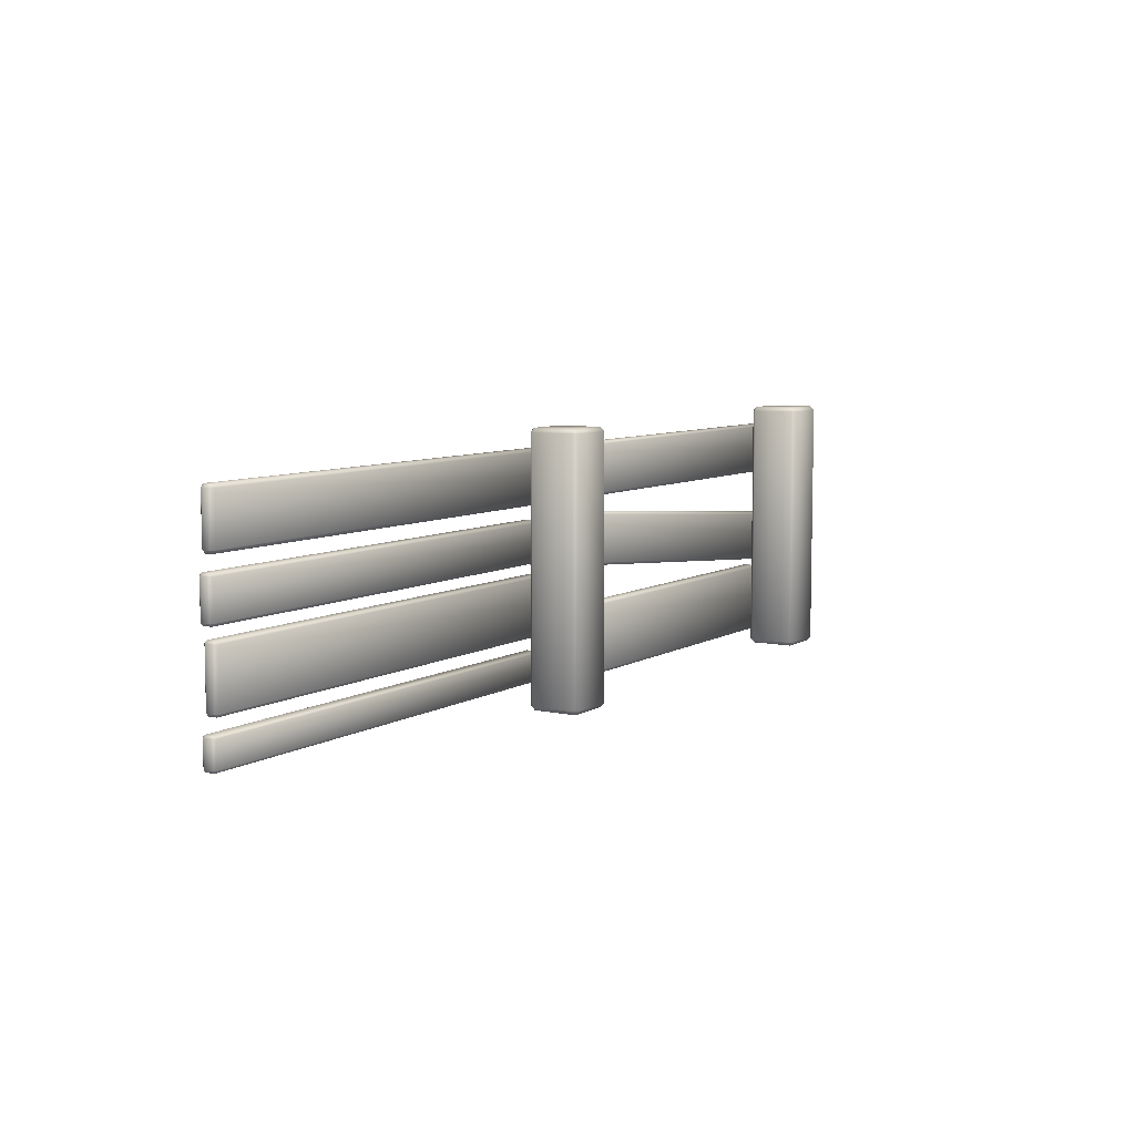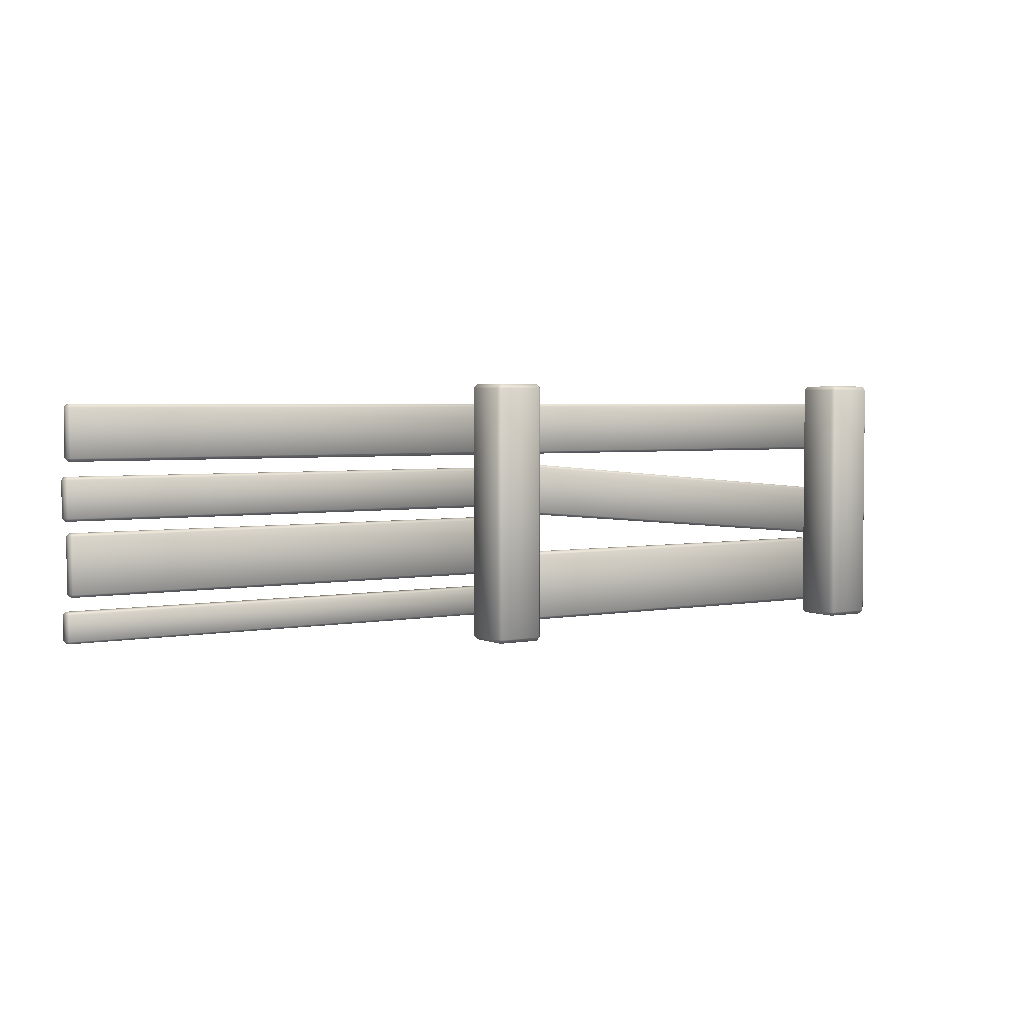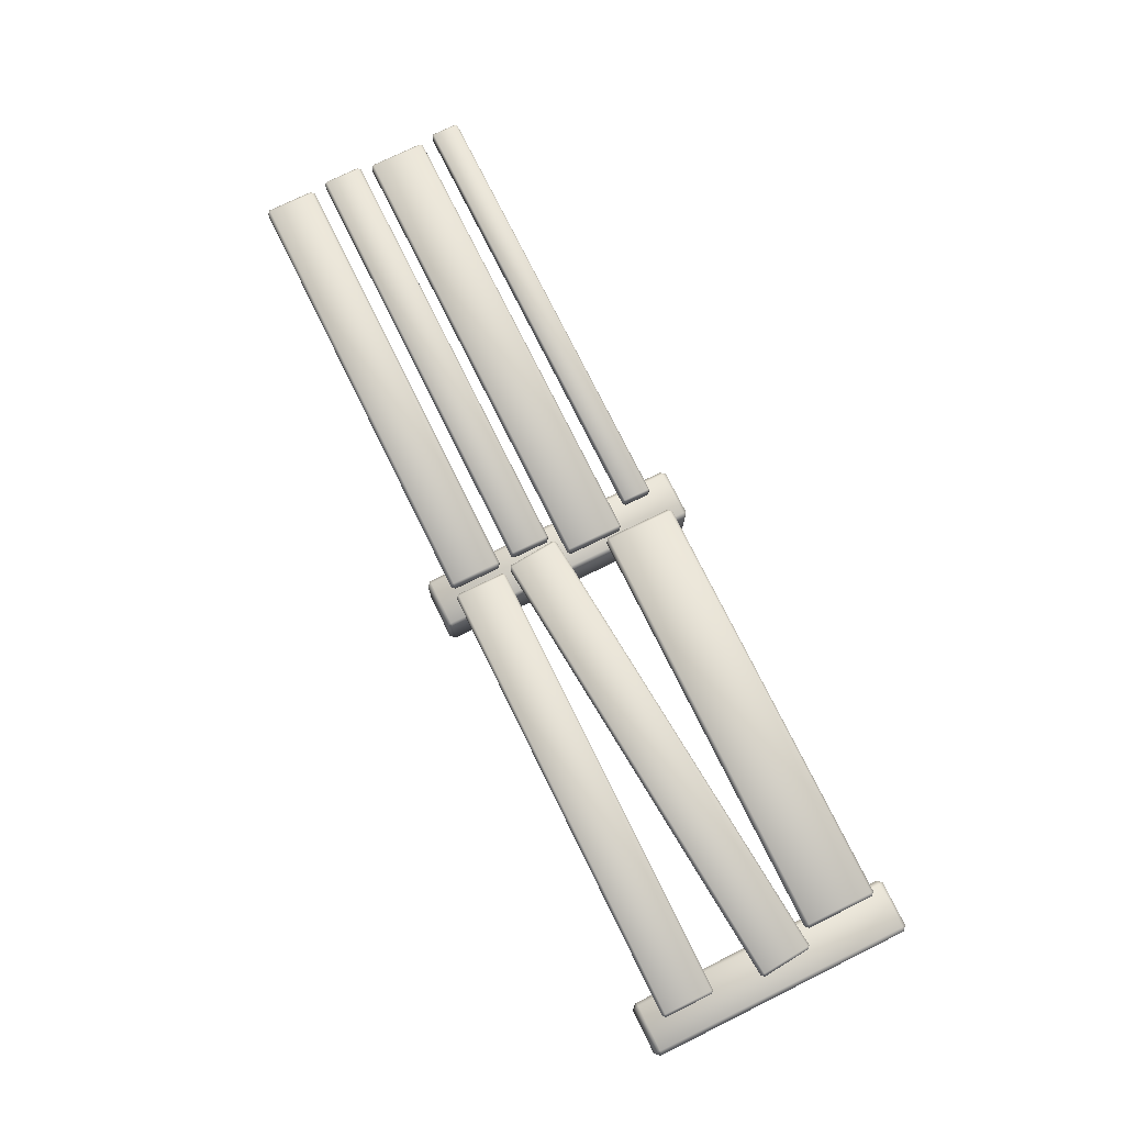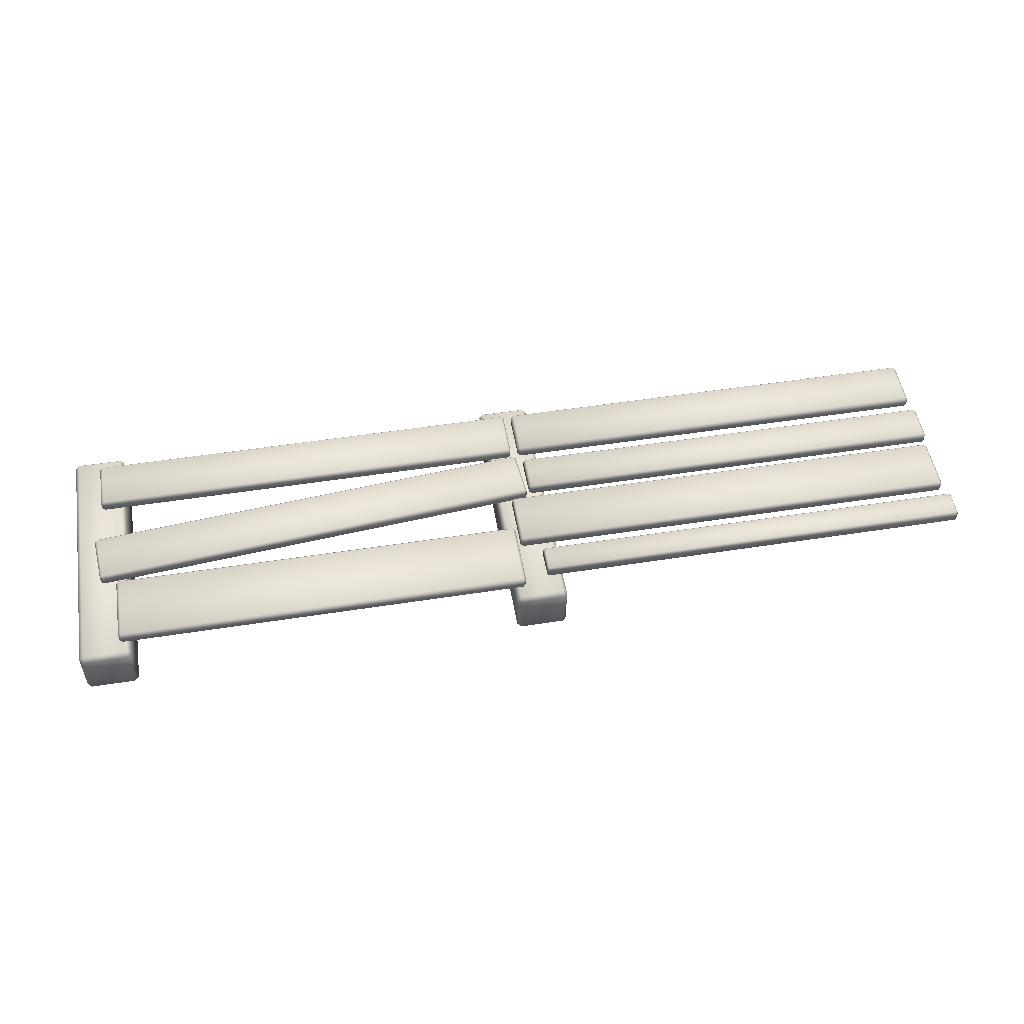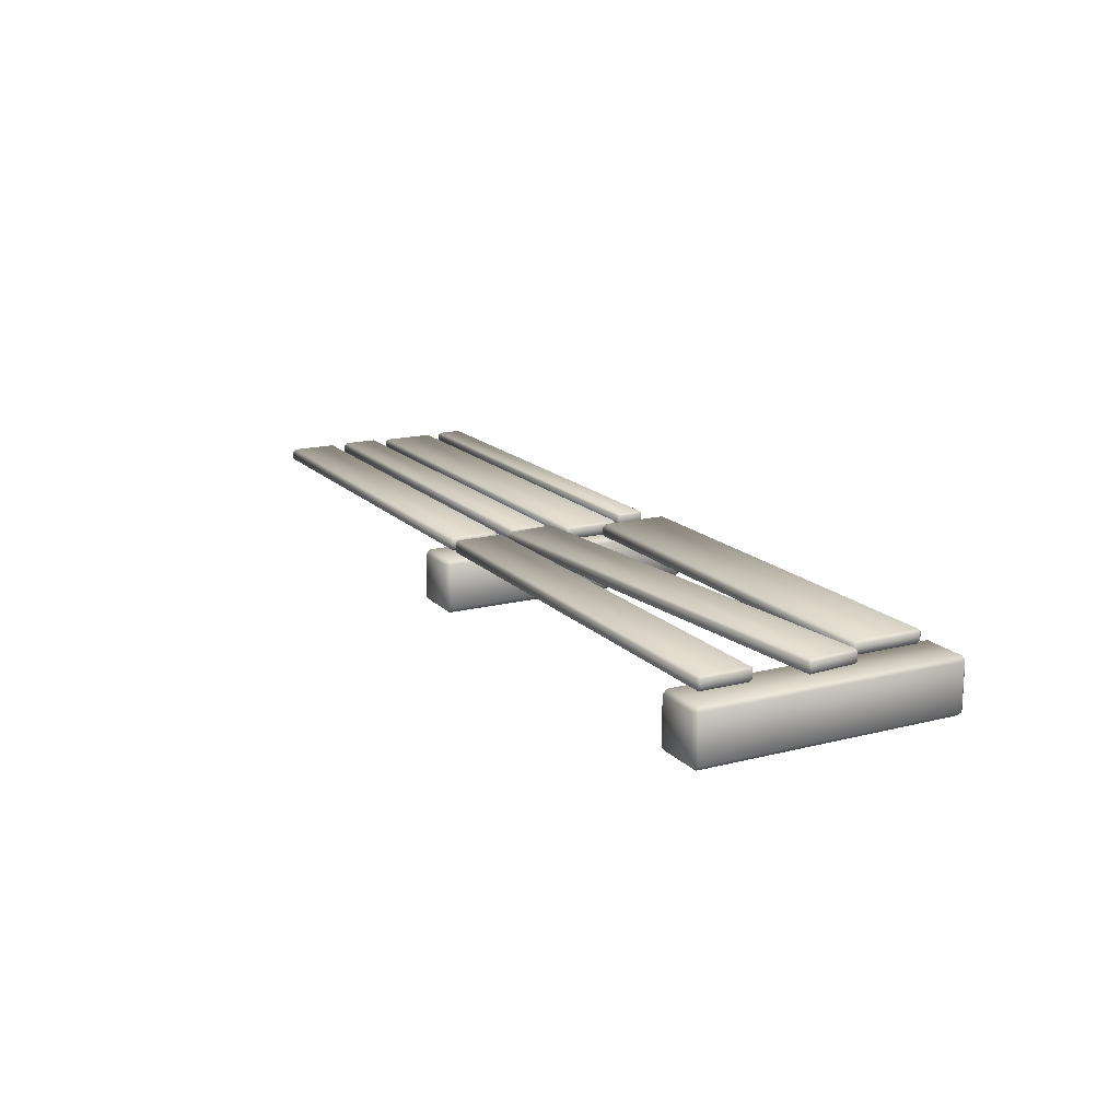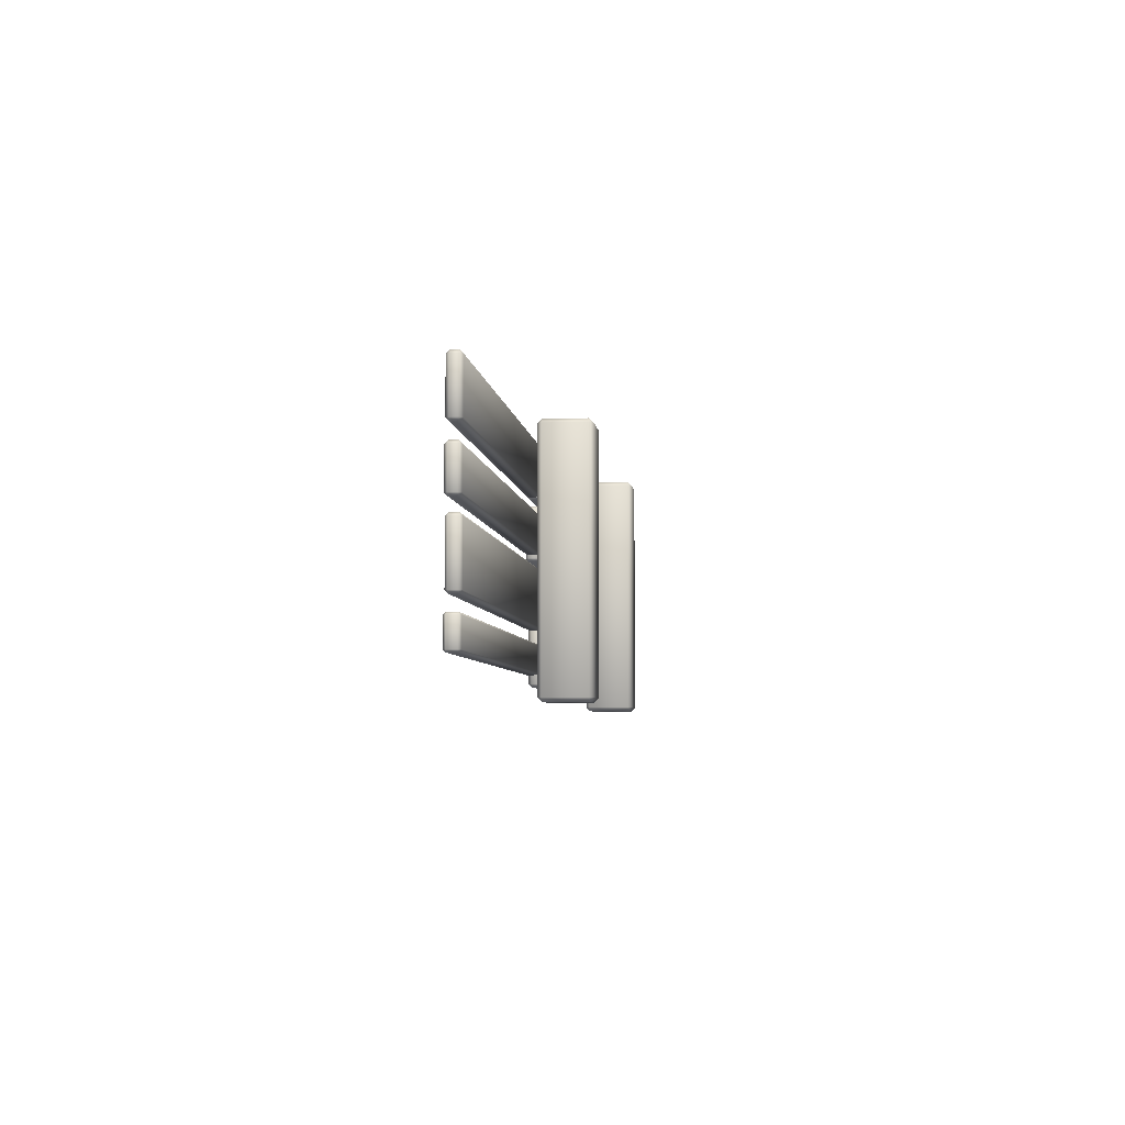
<metadata>
{"format":"obj","ext":"obj","renderer":"f3d","projection":"perspective","resolution":1024,"background":"white","views":[{"elev":7.4,"azim":-58.0,"up":"+Z"},{"elev":3.4,"azim":-32.9,"up":"+Z"},{"elev":75.0,"azim":63.8,"up":"+Y"},{"elev":52.0,"azim":170.4,"up":"+Y"},{"elev":16.1,"azim":62.1,"up":"+Y"},{"elev":-5.3,"azim":-83.6,"up":"+Z"}]}
</metadata>
<code>
v 8.16 0 2.42
v 8.16 0 -2.42
v 9 0 -2.42
v 9 0 2.42
v 8.16 1 2.42
v 9 1 2.42
v 9 1 -2.42
v 8.16 1 -2.42
v 8.16 0.08 2.5
v 9 0.08 2.5
v 9 0.92 2.5
v 8.16 0.92 2.5
v 9.08 0.08 2.42
v 9.08 0.08 -2.42
v 9.08 0.92 -2.42
v 9.08 0.92 2.42
v 9 0.08 -2.5
v 8.16 0.08 -2.5
v 8.16 0.92 -2.5
v 9 0.92 -2.5
v 8.08 0.08 -2.42
v 8.08 0.08 2.42
v 8.08 0.92 2.42
v 8.08 0.92 -2.42
v 0.0835 1 1.174
v 8.483 1 1.174
v 8.483 1 2.074
v 0.0835 1 2.074
v 0.0835 1.25 1.174
v 0.0835 1.25 2.074
v 8.483 1.25 2.074
v 8.483 1.25 1.174
v 0.0335 1.05 1.174
v 0.0335 1.05 2.074
v 0.0335 1.2 2.074
v 0.0335 1.2 1.174
v 0.0835 1.05 2.124
v 8.483 1.05 2.124
v 8.483 1.2 2.124
v 0.0835 1.2 2.124
v 8.534 1.05 2.074
v 8.534 1.05 1.174
v 8.534 1.2 1.174
v 8.534 1.2 2.074
v 8.483 1.05 1.124
v 0.0835 1.05 1.124
v 0.0835 1.2 1.124
v 8.483 1.2 1.124
v -0.0642 1 0.0488
v 8.553 1 -0.7051
v 8.631 1 0.1915
v 0.0142 1 0.9454
v -0.0642 1.25 0.0488
v 0.0142 1.25 0.9454
v 8.631 1.25 0.1915
v 8.553 1.25 -0.7051
v -0.114 1.05 0.0532
v -0.0356 1.05 0.9498
v -0.0356 1.2 0.9498
v -0.114 1.2 0.0532
v 0.0186 1.05 0.9952
v 8.636 1.05 0.2413
v 8.636 1.2 0.2413
v 0.0186 1.2 0.9952
v 8.681 1.05 0.1872
v 8.603 1.05 -0.7094
v 8.603 1.2 -0.7094
v 8.681 1.2 0.1872
v 8.549 1.05 -0.7549
v -0.0686 1.05 -0.001
v -0.0686 1.2 -0.001
v 8.549 1.2 -0.7549
v 0.3435 1 -2.164
v 8.223 1 -2.164
v 8.223 1 -0.9142
v 0.3435 1 -0.9142
v 0.3435 1.25 -2.164
v 0.3435 1.25 -0.9142
v 8.223 1.25 -0.9142
v 8.223 1.25 -2.164
v 0.2835 1.06 -2.164
v 0.2835 1.06 -0.9142
v 0.2835 1.19 -0.9142
v 0.2835 1.19 -2.164
v 0.3435 1.06 -0.8542
v 8.223 1.06 -0.8542
v 8.223 1.19 -0.8542
v 0.3435 1.19 -0.8542
v 8.284 1.06 -0.9142
v 8.284 1.06 -2.164
v 8.284 1.19 -2.164
v 8.284 1.19 -0.9142
v 8.223 1.06 -2.224
v 0.3435 1.06 -2.224
v 0.3435 1.19 -2.224
v 8.223 1.19 -2.224
v -0.42 0 2.42
v -0.42 0 -2.42
v 0.42 0 -2.42
v 0.42 0 2.42
v -0.42 1 2.42
v 0.42 1 2.42
v 0.42 1 -2.42
v -0.42 1 -2.42
v -0.42 0.08 2.5
v 0.42 0.08 2.5
v 0.42 0.92 2.5
v -0.42 0.92 2.5
v 0.5 0.08 2.42
v 0.5 0.08 -2.42
v 0.5 0.92 -2.42
v 0.5 0.92 2.42
v 0.42 0.08 -2.5
v -0.42 0.08 -2.5
v -0.42 0.92 -2.5
v 0.42 0.92 -2.5
v -0.5 0.08 -2.42
v -0.5 0.08 2.42
v -0.5 0.92 2.42
v -0.5 0.92 -2.42
v -8.564 1 1.184
v -0.1837 1 1.184
v -0.1837 1 2.064
v -8.564 1 2.064
v -8.564 1.25 1.184
v -8.564 1.25 2.064
v -0.1837 1.25 2.064
v -0.1837 1.25 1.184
v -8.624 1.06 1.184
v -8.624 1.06 2.064
v -8.624 1.19 2.064
v -8.624 1.19 1.184
v -8.564 1.06 2.124
v -0.1837 1.06 2.124
v -0.1837 1.19 2.124
v -8.564 1.19 2.124
v -0.1237 1.06 2.064
v -0.1237 1.06 1.184
v -0.1237 1.19 1.184
v -0.1237 1.19 2.064
v -0.1837 1.06 1.124
v -8.564 1.06 1.124
v -8.564 1.19 1.124
v -0.1837 1.19 1.124
v -8.632 1 0.1441
v -0.2315 1 0.1441
v -0.2315 1 0.8141
v -8.632 1 0.8141
v -8.632 1.25 0.1441
v -8.632 1.25 0.8141
v -0.2315 1.25 0.8141
v -0.2315 1.25 0.1441
v -8.681 1.05 0.1441
v -8.681 1.05 0.8141
v -8.681 1.2 0.8141
v -8.681 1.2 0.1441
v -8.632 1.05 0.8641
v -0.2315 1.05 0.8641
v -0.2315 1.2 0.8641
v -8.632 1.2 0.8641
v -0.1815 1.05 0.8141
v -0.1815 1.05 0.1441
v -0.1815 1.2 0.1441
v -0.1815 1.2 0.8141
v -0.2315 1.05 0.0941
v -8.632 1.05 0.0941
v -8.632 1.2 0.0941
v -0.2315 1.2 0.0941
v -8.559 1 -1.175
v 0.1709 1 -1.175
v 0.1709 1 -0.1647
v -8.559 1 -0.1647
v -8.559 1.25 -1.175
v -8.559 1.25 -0.1647
v 0.1709 1.25 -0.1647
v 0.1709 1.25 -1.175
v -8.609 1.05 -1.175
v -8.609 1.05 -0.1647
v -8.609 1.2 -0.1647
v -8.609 1.2 -1.175
v -8.559 1.05 -0.1147
v 0.1709 1.05 -0.1147
v 0.1709 1.2 -0.1147
v -8.559 1.2 -0.1147
v 0.2209 1.05 -0.1647
v 0.2209 1.05 -1.175
v 0.2209 1.2 -1.175
v 0.2209 1.2 -0.1647
v 0.1709 1.05 -1.225
v -8.559 1.05 -1.225
v -8.559 1.2 -1.225
v 0.1709 1.2 -1.225
v -8.642 1 -1.985
v -0.2215 1 -1.985
v -0.2215 1 -1.515
v -8.642 1 -1.515
v -8.642 1.25 -1.985
v -8.642 1.25 -1.515
v -0.2215 1.25 -1.515
v -0.2215 1.25 -1.985
v -8.681 1.04 -1.985
v -8.681 1.04 -1.515
v -8.681 1.21 -1.515
v -8.681 1.21 -1.985
v -8.642 1.04 -1.475
v -0.2215 1.04 -1.475
v -0.2215 1.21 -1.475
v -8.642 1.21 -1.475
v -0.1815 1.04 -1.515
v -0.1815 1.04 -1.985
v -0.1815 1.21 -1.985
v -0.1815 1.21 -1.515
v -0.2215 1.04 -2.025
v -8.642 1.04 -2.025
v -8.642 1.21 -2.025
v -0.2215 1.21 -2.025
o Box001
g Box001
f 1 2 3 4
f 5 6 7 8
f 9 10 11 12
f 13 14 15 16
f 17 18 19 20
f 21 22 23 24
f 1 9 22
f 5 23 12
f 11 16 6
f 13 10 4
f 15 20 7
f 17 14 3
f 19 24 8
f 21 18 2
f 2 1 22 21
f 3 2 18 17
f 4 3 14 13
f 1 4 10 9
f 6 5 12 11
f 7 6 16 15
f 8 7 20 19
f 5 8 24 23
f 11 10 13 16
f 9 12 23 22
f 15 14 17 20
f 19 18 21 24
f 25 26 27 28
f 29 30 31 32
f 33 34 35 36
f 37 38 39 40
f 41 42 43 44
f 45 46 47 48
f 25 33 46
f 29 47 36
f 35 40 30
f 37 34 28
f 39 44 31
f 41 38 27
f 43 48 32
f 45 42 26
f 26 25 46 45
f 27 26 42 41
f 28 27 38 37
f 25 28 34 33
f 30 29 36 35
f 31 30 40 39
f 32 31 44 43
f 29 32 48 47
f 35 34 37 40
f 33 36 47 46
f 39 38 41 44
f 43 42 45 48
f 49 50 51 52
f 53 54 55 56
f 57 58 59 60
f 61 62 63 64
f 65 66 67 68
f 69 70 71 72
f 49 57 70
f 53 71 60
f 59 64 54
f 61 58 52
f 63 68 55
f 65 62 51
f 67 72 56
f 69 66 50
f 50 49 70 69
f 51 50 66 65
f 52 51 62 61
f 49 52 58 57
f 54 53 60 59
f 55 54 64 63
f 56 55 68 67
f 53 56 72 71
f 59 58 61 64
f 57 60 71 70
f 63 62 65 68
f 67 66 69 72
f 73 74 75 76
f 77 78 79 80
f 81 82 83 84
f 85 86 87 88
f 89 90 91 92
f 93 94 95 96
f 73 81 94
f 77 95 84
f 83 88 78
f 85 82 76
f 87 92 79
f 89 86 75
f 91 96 80
f 93 90 74
f 74 73 94 93
f 75 74 90 89
f 76 75 86 85
f 73 76 82 81
f 78 77 84 83
f 79 78 88 87
f 80 79 92 91
f 77 80 96 95
f 83 82 85 88
f 81 84 95 94
f 87 86 89 92
f 91 90 93 96
f 97 98 99 100
f 101 102 103 104
f 105 106 107 108
f 109 110 111 112
f 113 114 115 116
f 117 118 119 120
f 97 105 118
f 101 119 108
f 107 112 102
f 109 106 100
f 111 116 103
f 113 110 99
f 115 120 104
f 117 114 98
f 98 97 118 117
f 99 98 114 113
f 100 99 110 109
f 97 100 106 105
f 102 101 108 107
f 103 102 112 111
f 104 103 116 115
f 101 104 120 119
f 107 106 109 112
f 105 108 119 118
f 111 110 113 116
f 115 114 117 120
f 121 122 123 124
f 125 126 127 128
f 129 130 131 132
f 133 134 135 136
f 137 138 139 140
f 141 142 143 144
f 121 129 142
f 125 143 132
f 131 136 126
f 133 130 124
f 135 140 127
f 137 134 123
f 139 144 128
f 141 138 122
f 122 121 142 141
f 123 122 138 137
f 124 123 134 133
f 121 124 130 129
f 126 125 132 131
f 127 126 136 135
f 128 127 140 139
f 125 128 144 143
f 131 130 133 136
f 129 132 143 142
f 135 134 137 140
f 139 138 141 144
f 145 146 147 148
f 149 150 151 152
f 153 154 155 156
f 157 158 159 160
f 161 162 163 164
f 165 166 167 168
f 145 153 166
f 149 167 156
f 155 160 150
f 157 154 148
f 159 164 151
f 161 158 147
f 163 168 152
f 165 162 146
f 146 145 166 165
f 147 146 162 161
f 148 147 158 157
f 145 148 154 153
f 150 149 156 155
f 151 150 160 159
f 152 151 164 163
f 149 152 168 167
f 155 154 157 160
f 153 156 167 166
f 159 158 161 164
f 163 162 165 168
f 169 170 171 172
f 173 174 175 176
f 177 178 179 180
f 181 182 183 184
f 185 186 187 188
f 189 190 191 192
f 169 177 190
f 173 191 180
f 179 184 174
f 181 178 172
f 183 188 175
f 185 182 171
f 187 192 176
f 189 186 170
f 170 169 190 189
f 171 170 186 185
f 172 171 182 181
f 169 172 178 177
f 174 173 180 179
f 175 174 184 183
f 176 175 188 187
f 173 176 192 191
f 179 178 181 184
f 177 180 191 190
f 183 182 185 188
f 187 186 189 192
f 193 194 195 196
f 197 198 199 200
f 201 202 203 204
f 205 206 207 208
f 209 210 211 212
f 213 214 215 216
f 193 201 214
f 197 215 204
f 203 208 198
f 205 202 196
f 207 212 199
f 209 206 195
f 211 216 200
f 213 210 194
f 194 193 214 213
f 195 194 210 209
f 196 195 206 205
f 193 196 202 201
f 198 197 204 203
f 199 198 208 207
f 200 199 212 211
f 197 200 216 215
f 203 202 205 208
f 201 204 215 214
f 207 206 209 212
f 211 210 213 216

</code>
